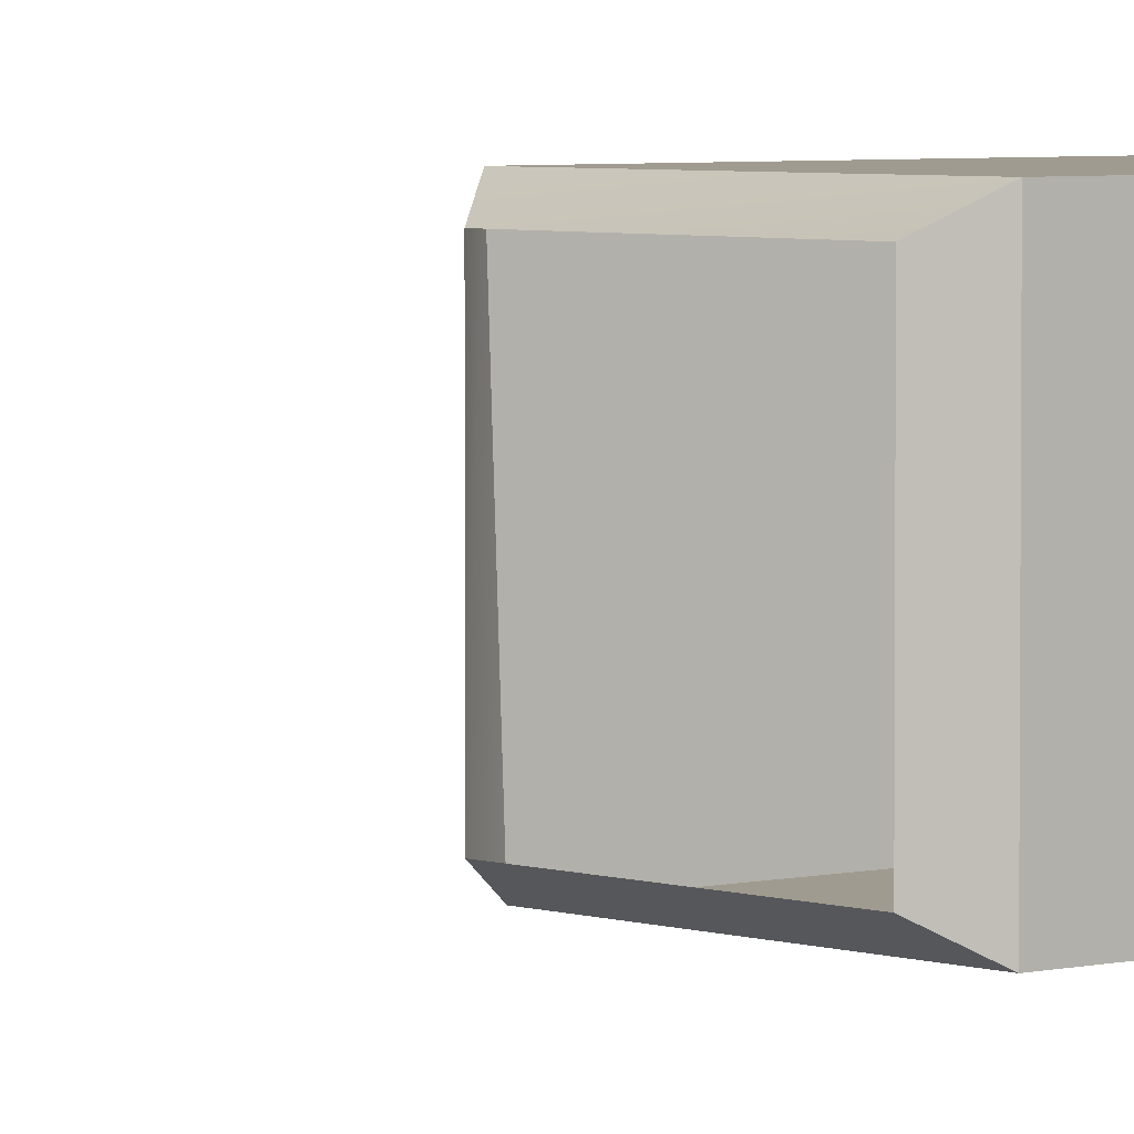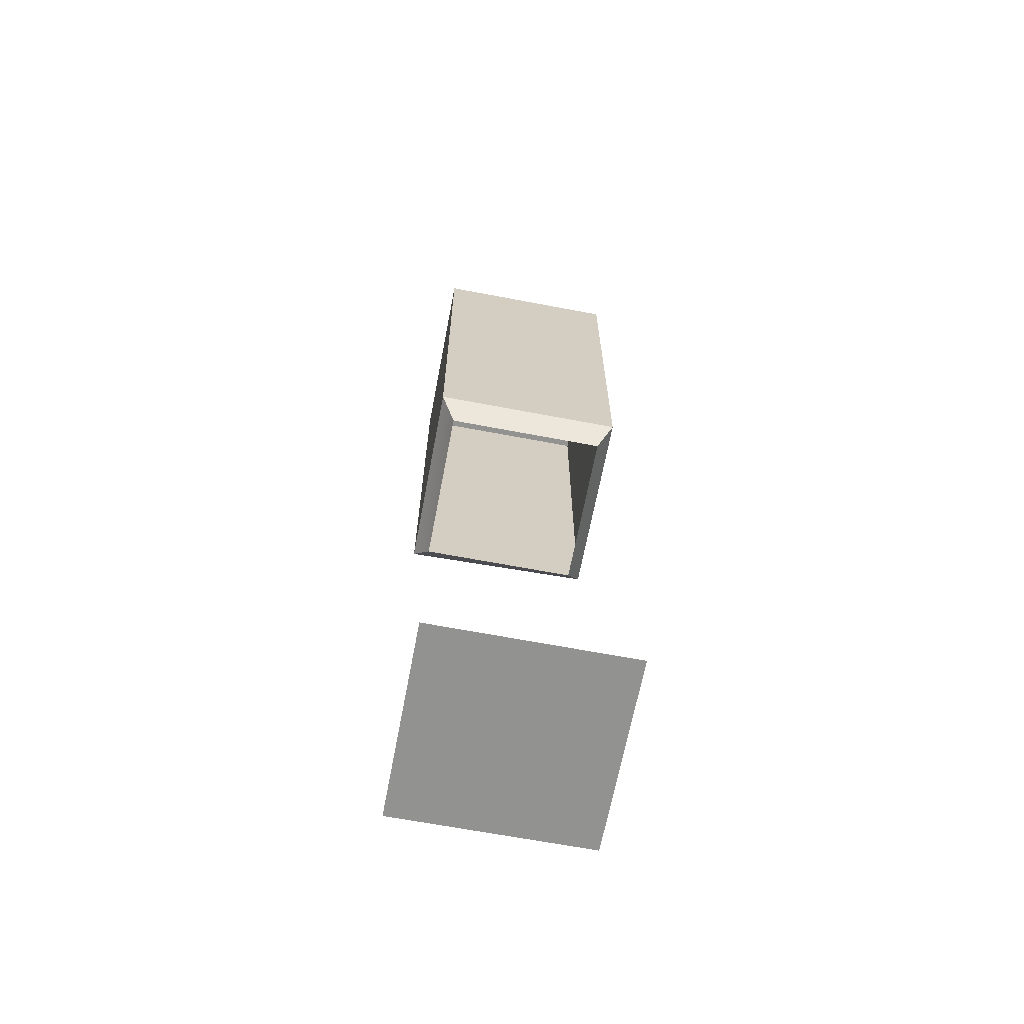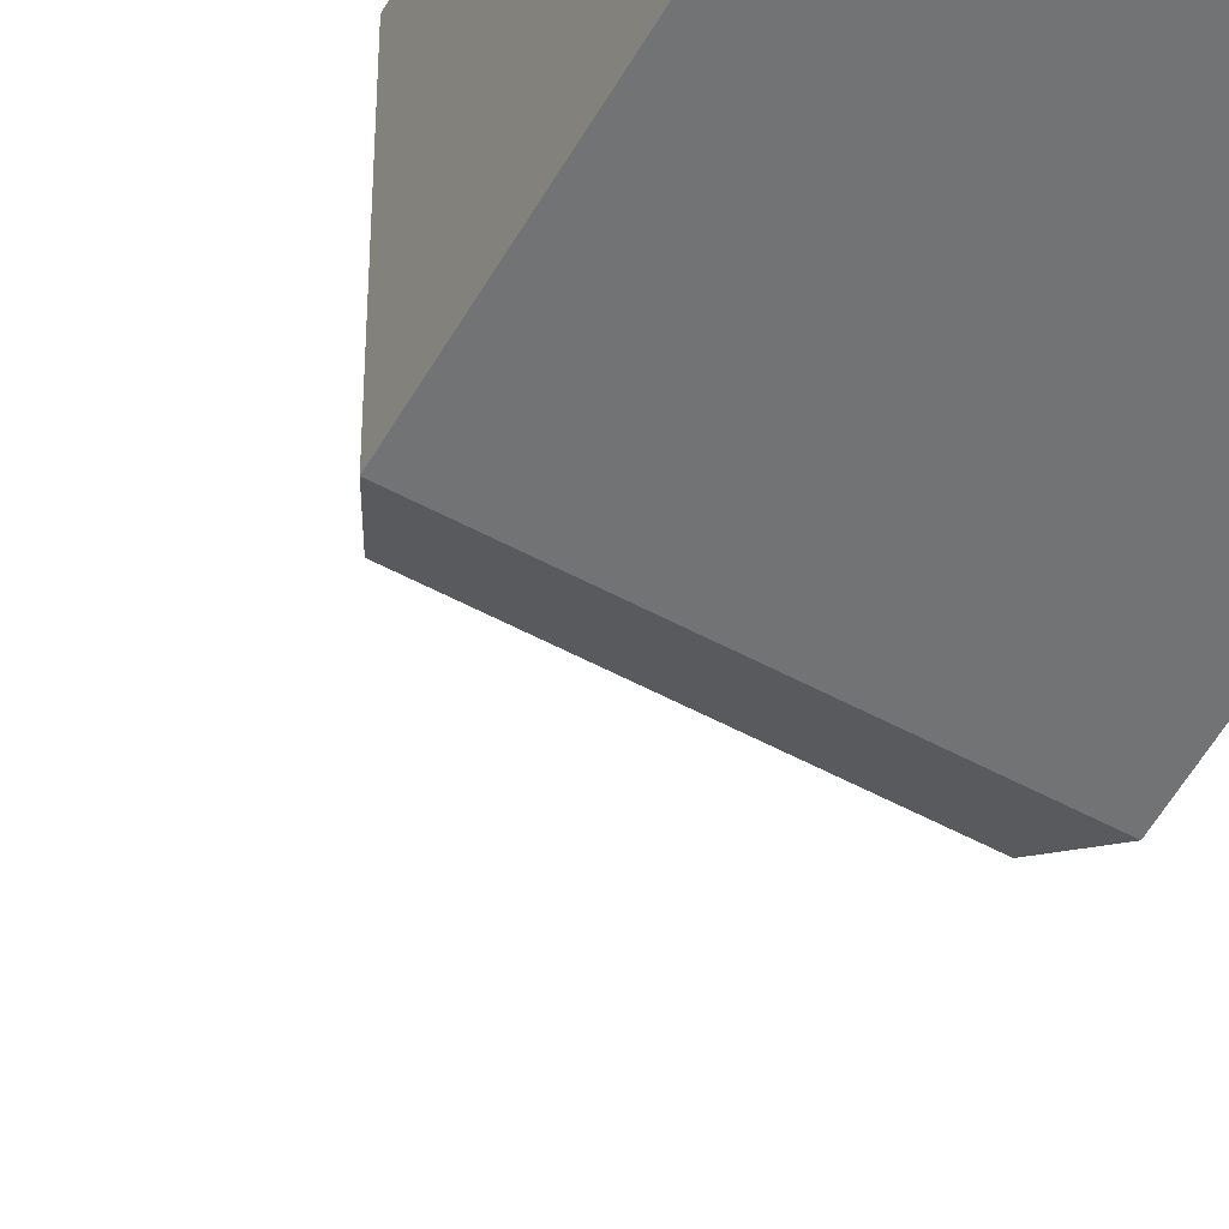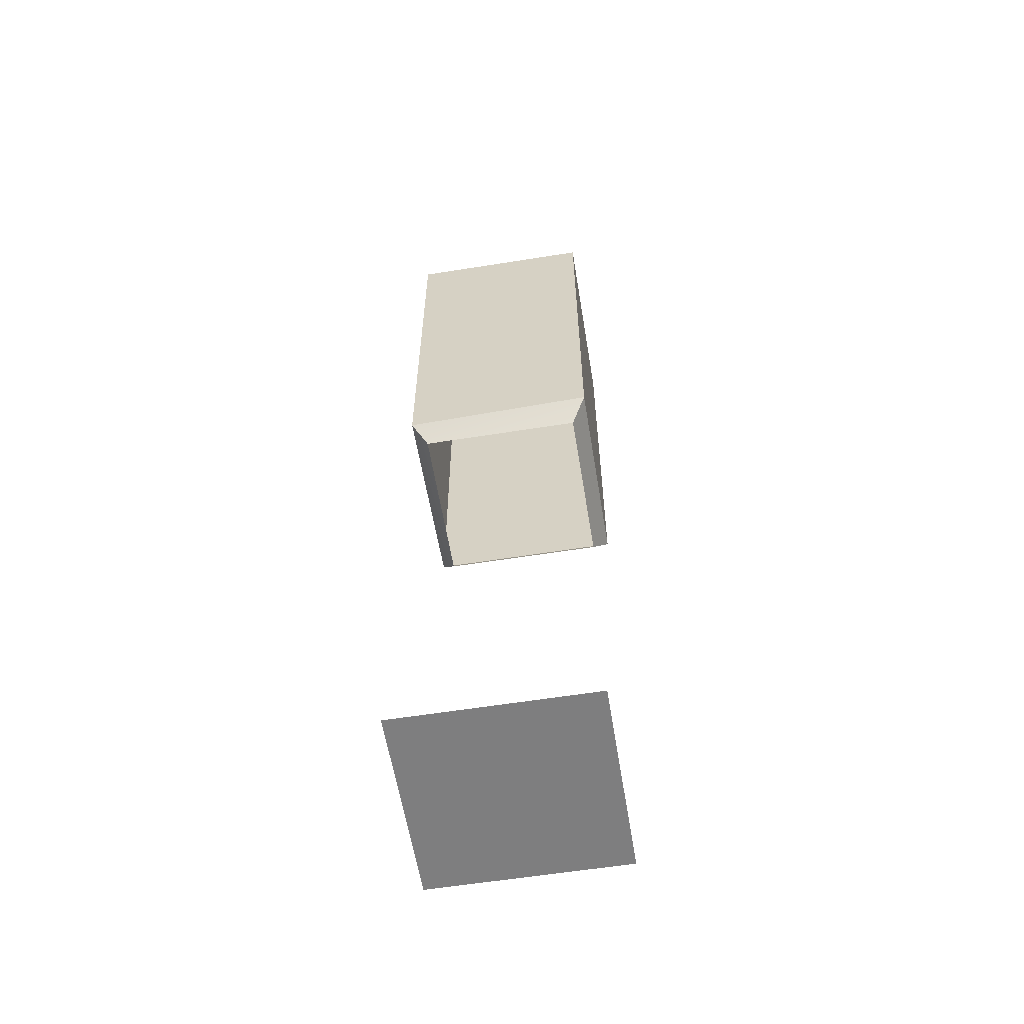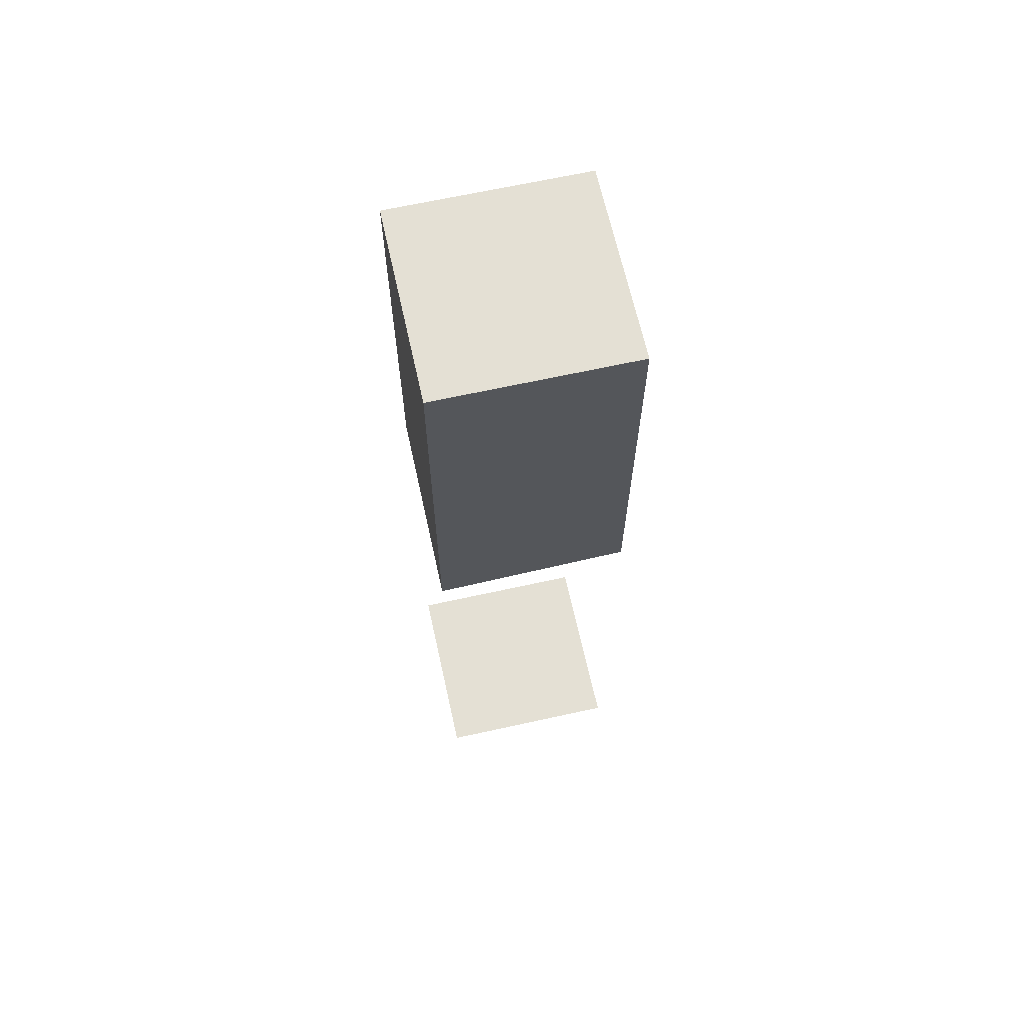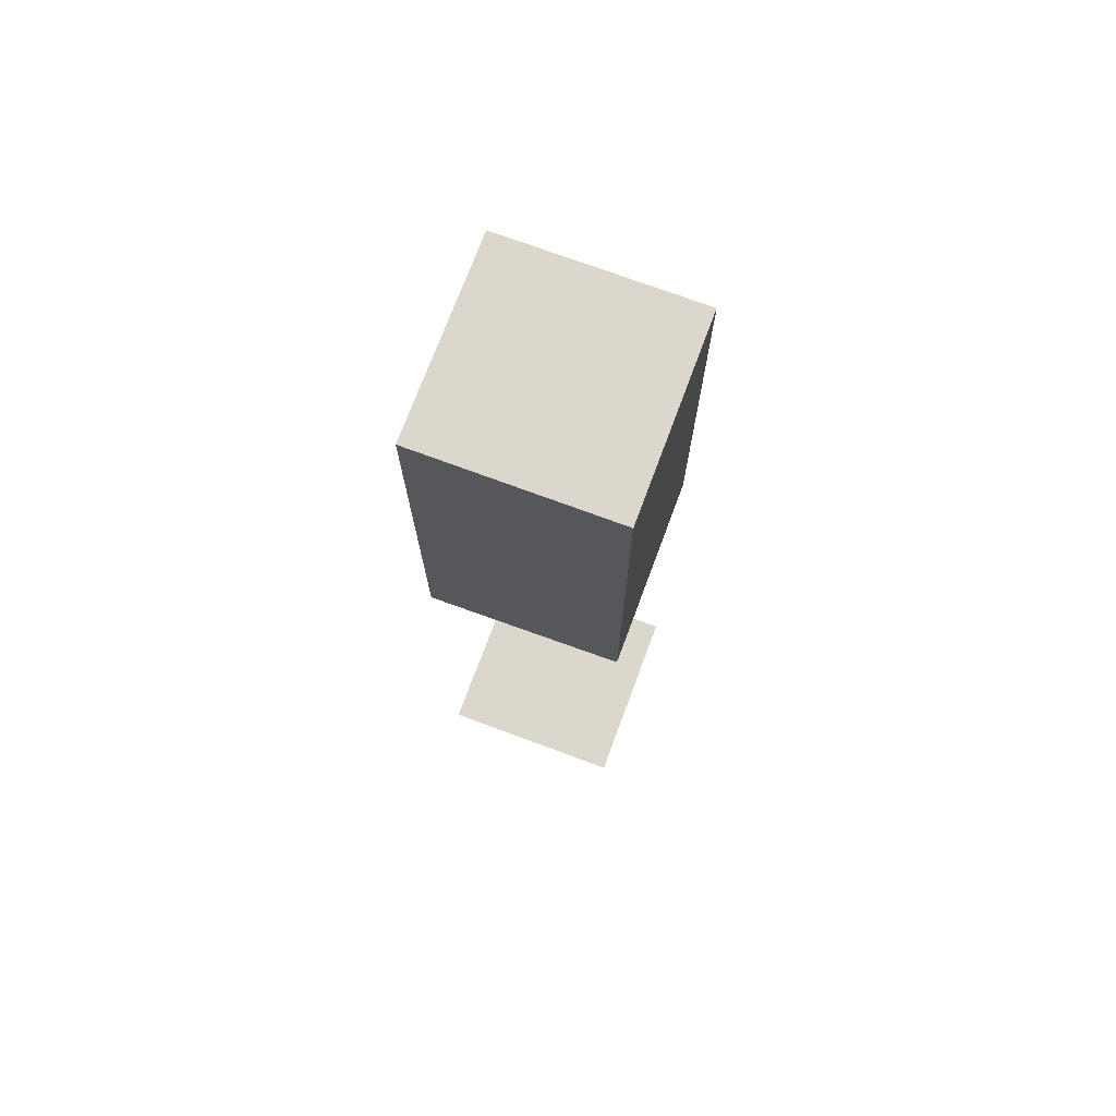
<metadata>
{"format":"obj","ext":"obj","renderer":"f3d","projection":"perspective","resolution":1024,"background":"white","views":[{"elev":4.0,"azim":49.5,"up":"+Z"},{"elev":-66.2,"azim":79.2,"up":"+Y"},{"elev":-55.7,"azim":150.6,"up":"+Z"},{"elev":-59.5,"azim":9.3,"up":"+Y"},{"elev":66.1,"azim":-12.5,"up":"+Y"},{"elev":73.0,"azim":20.4,"up":"+Y"}]}
</metadata>
<code>
g pb_Mesh299720
v 0 0 -4
v -4 0 -4
v 0 0 0
v -4 0 0
v -4 11.28 -4
v -4 11.12 0
v -3.68 10.72 -3.68
v -3.68 10.72 -0.3199
v 0 11.28 0
v 0 11.28 -4
v -0.3199 10.72 -0.3199
v -0.3199 10.72 -3.68
v -4 11.12 0
v 0 11.28 0
v -3.68 10.72 -0.3199
v -0.3199 10.72 -0.3199
v 0 11.28 -4
v -4 11.28 -4
v -0.3199 10.72 -3.68
v -3.68 10.72 -3.68
v 0 11.28 0
v -4 11.12 0
v -4 13.88 0
v 0 13.88 0
v -4 13.88 0
v -4 11.12 0
v -4 11.28 -4
v -4 13.88 -4
v 0 13.88 -4
v 0 11.28 0
v 0 13.88 0
v 0 11.28 -4
v 0 14.88 0
v -4 14.88 0
v -4 20 0
v 0 20 0
v -4 14.88 0
v -4 14.88 -4
v -4 20 -4
v -4 20 0
v 0 20 -4
v 0 14.88 0
v 0 20 0
v 0 14.88 -4
v -4 14.38 0
v 0 14.38 0
v -4 14.38 -4
v -4 14.38 0
v 0 14.38 -4
v 0 14.38 0
v -4 20 0
v 0 20 -4
v 0 20 0
v -4 20 -4
v -4 13.88 -4
v 0 11.28 -4
v 0 13.88 -4
v -4 11.28 -4
v -4 20 -4
v 0 14.88 -4
v 0 20 -4
v -4 14.88 -4
v -4 14.38 -4
v 0 14.38 -4
g pb_Mesh299720_0
f 3 2 1
f 3 4 2
g pb_Mesh299720_1
f 7 6 5
f 7 8 6
f 11 10 9
f 11 12 10
f 15 14 13
f 15 16 14
f 19 18 17
f 19 20 18
f 23 22 21
f 23 21 24
f 27 26 25
f 28 27 25
f 31 30 29
f 30 32 29
f 35 34 33
f 35 33 36
f 39 38 37
f 39 37 40
f 43 42 41
f 42 44 41
f 45 23 24
f 45 24 46
f 34 45 46
f 34 46 33
f 47 28 25
f 47 25 48
f 38 47 48
f 38 48 37
f 50 31 49
f 31 29 49
f 42 50 44
f 50 49 44
g pb_Mesh299720_2
f 53 52 51
f 52 54 51
f 57 56 55
f 56 58 55
f 61 60 59
f 60 62 59
f 64 57 63
f 57 55 63
f 60 64 62
f 64 63 62

</code>
